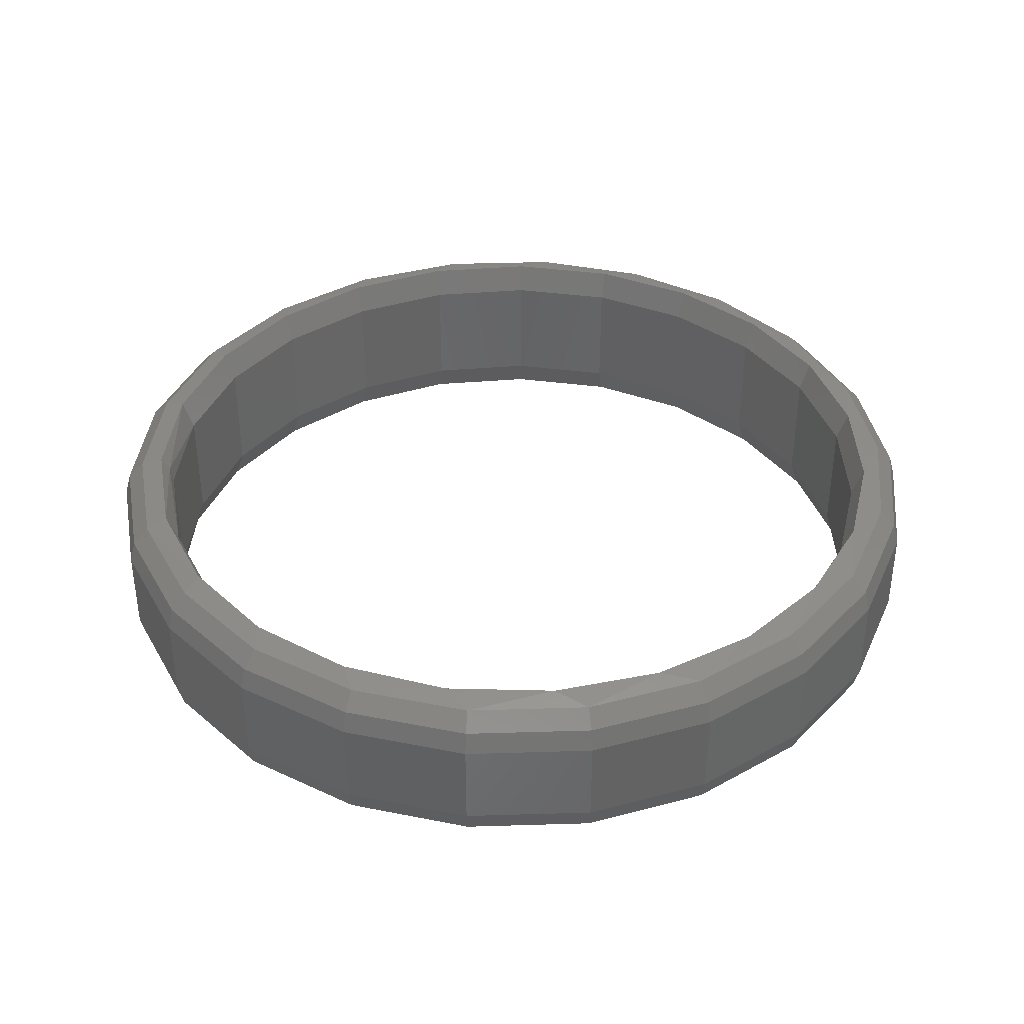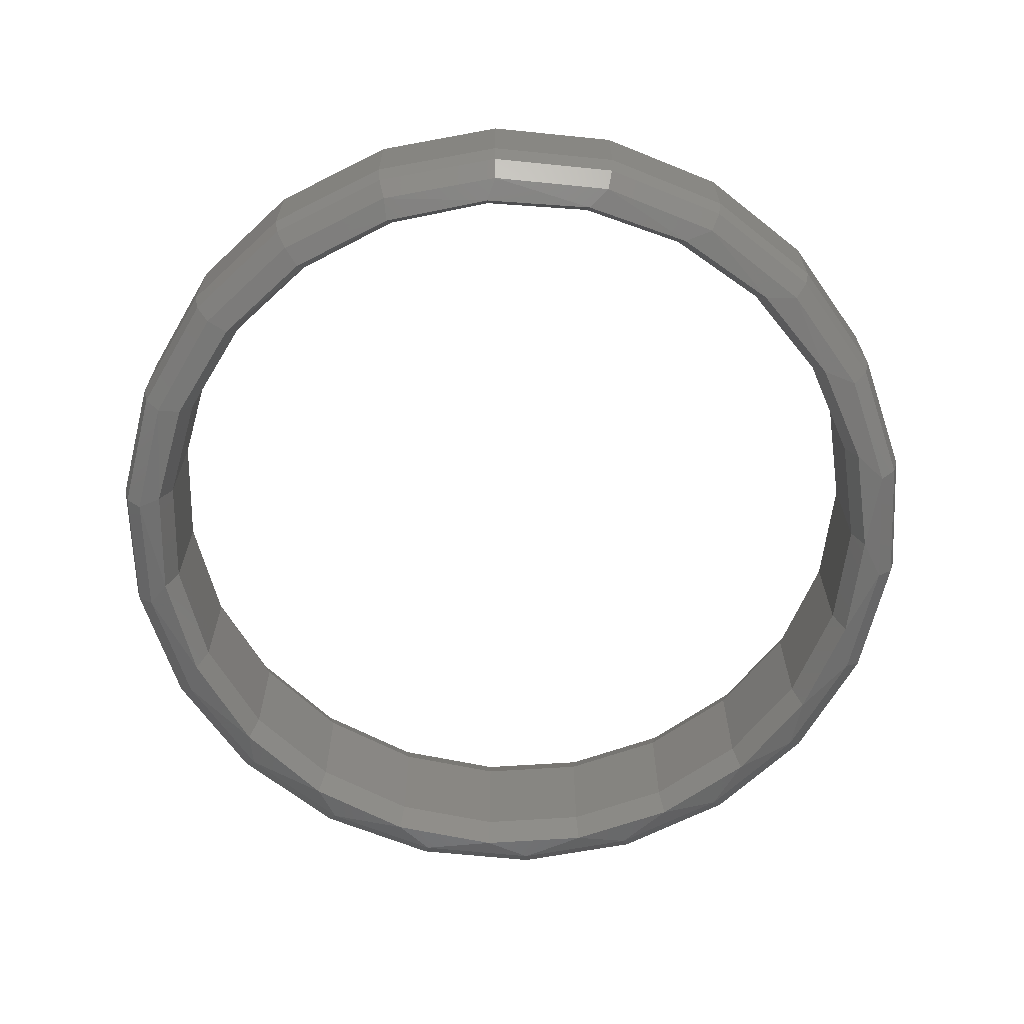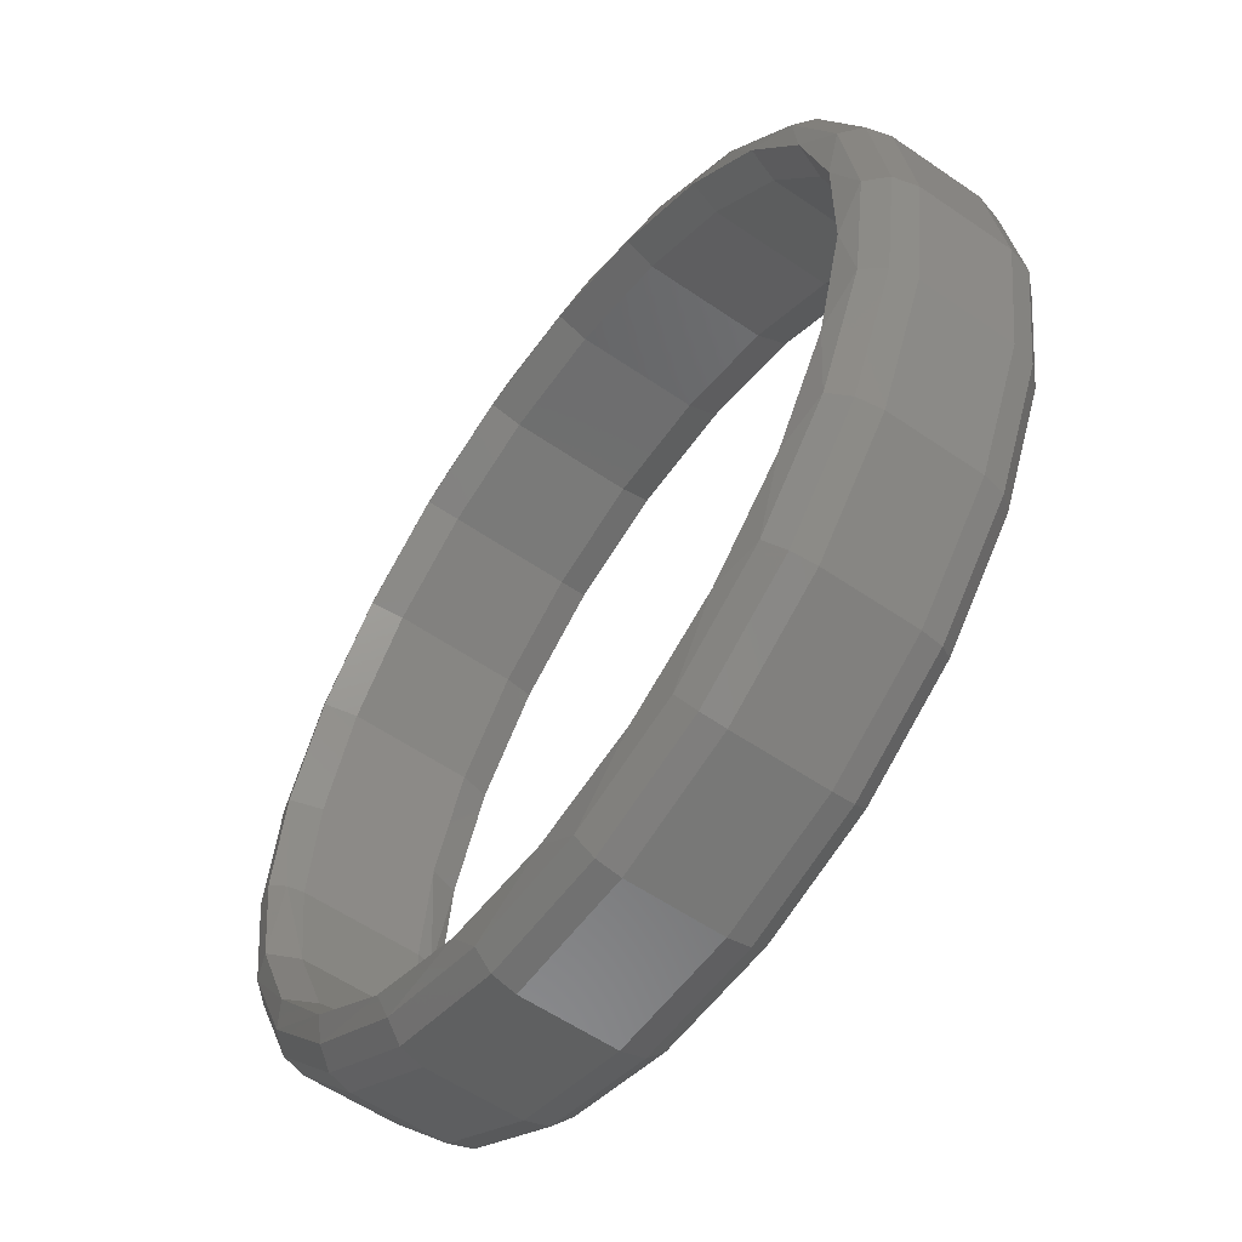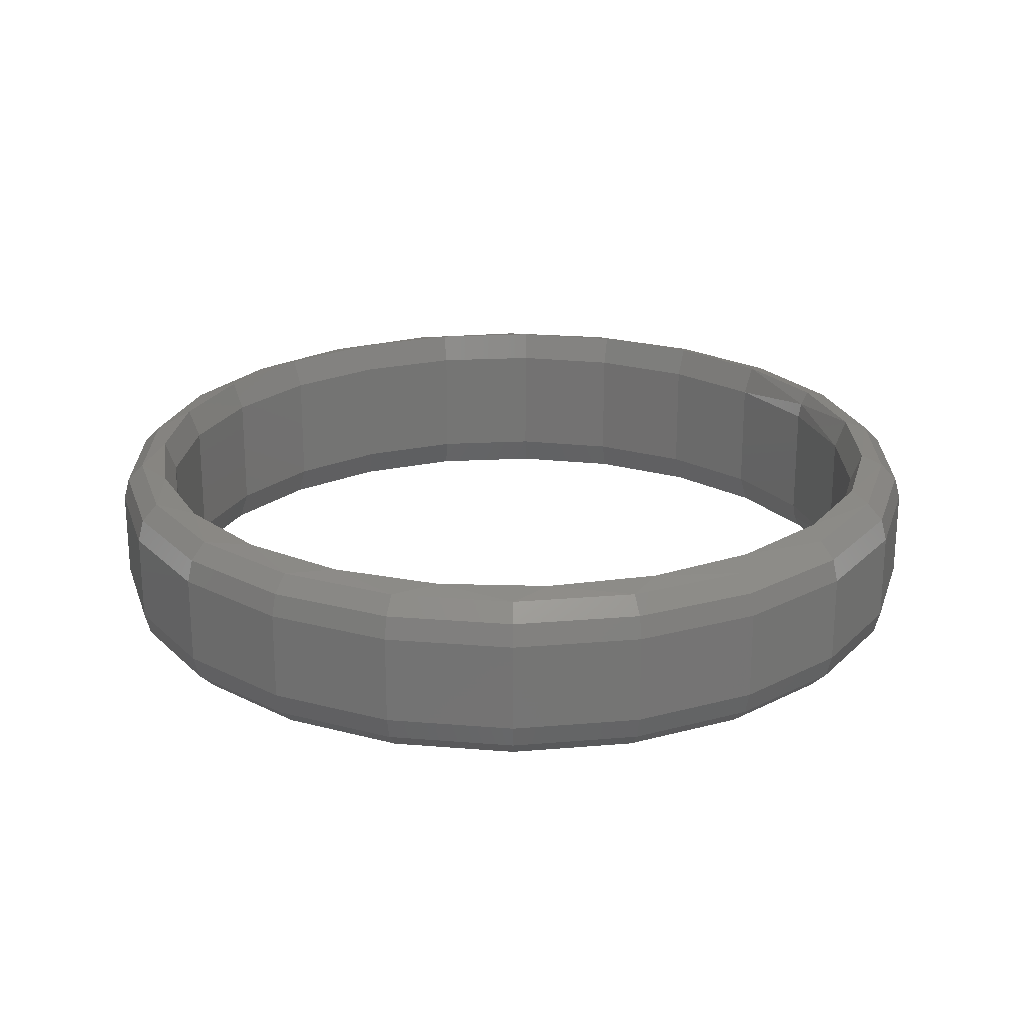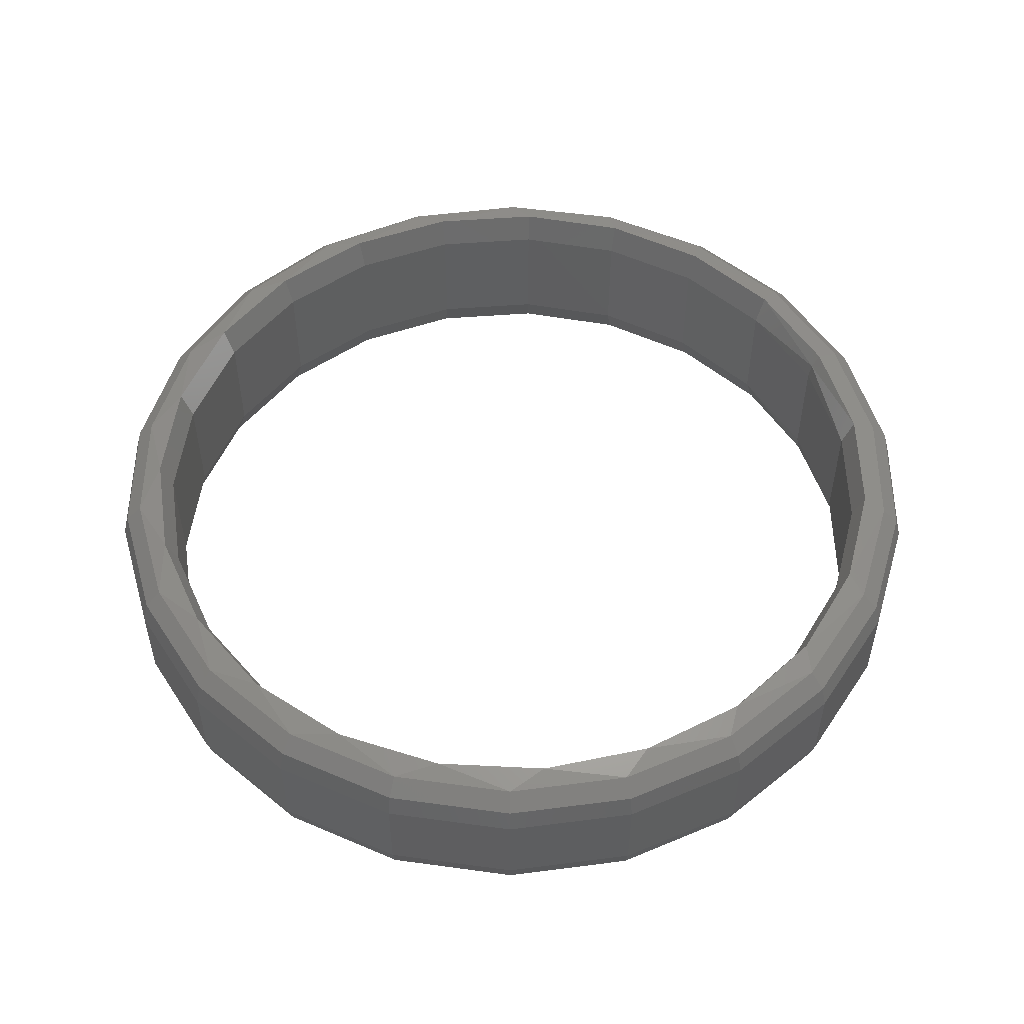
<metadata>
{"format":"stl","ext":"stl","renderer":"f3d","projection":"perspective","resolution":1024,"background":"white","views":[{"elev":38.5,"azim":-2.2,"up":"+Z"},{"elev":-66.1,"azim":-54.9,"up":"+Z"},{"elev":-57.0,"azim":54.3,"up":"+Y"},{"elev":22.8,"azim":155.3,"up":"+Z"},{"elev":52.5,"azim":155.7,"up":"+Z"}]}
</metadata>
<code>
# stl→obj: 234 verts, 452 faces
v -8.426 -2.361 3.339
v -8.426 -2.361 0.6614
v -8.75 1.072e-15 0.6614
v -8.75 1.072e-15 3.339
v -7.476 -4.546 3.339
v -7.476 -4.546 0.6614
v -5.972 -6.395 3.339
v -5.972 -6.395 0.6614
v -4.026 -7.769 3.339
v -4.026 -7.769 0.6614
v -1.78 -8.567 3.339
v -1.78 -8.567 0.6614
v 0.5971 -8.73 3.339
v 0.5971 -8.73 0.6614
v 2.93 -8.245 3.339
v 2.93 -8.245 0.6614
v 5.046 -7.148 3.339
v 5.046 -7.148 0.6614
v 6.787 -5.522 3.339
v 6.787 -5.522 0.6614
v 8.026 -3.486 3.339
v 8.026 -3.486 0.6614
v 8.669 -1.191 3.339
v 8.669 -1.191 0.6614
v 8.669 1.191 3.339
v 8.669 1.191 0.6614
v 8.026 3.486 3.339
v 8.026 3.486 0.6614
v 6.787 5.522 3.339
v 6.787 5.522 0.6614
v 5.046 7.148 3.339
v 5.046 7.148 0.6614
v 2.93 8.245 3.339
v 2.93 8.245 0.6614
v 0.5971 8.73 3.339
v 0.5971 8.73 0.6614
v -1.78 8.567 3.339
v -1.78 8.567 0.6614
v -4.026 7.769 3.339
v -4.026 7.769 0.6614
v -5.972 6.395 3.339
v -5.972 6.395 0.6614
v -7.476 4.546 3.339
v -7.476 4.546 0.6614
v -8.426 2.361 3.339
v -8.426 2.361 0.6614
v -8.75 3.215e-15 3.339
v -8.75 3.215e-15 0.6614
v -10 1.225e-15 1
v -9.595 -2.817 1
v -9.595 -2.817 3
v -10 1.225e-15 3
v -8.413 -5.406 1
v -8.413 -5.406 3
v -6.549 -7.557 1
v -6.549 -7.557 3
v -4.154 -9.096 1
v -4.154 -9.096 3
v -1.423 -9.898 1
v -1.423 -9.898 3
v 1.423 -9.898 1
v 1.423 -9.898 3
v 4.154 -9.096 1
v 4.154 -9.096 3
v 6.549 -7.557 1
v 6.549 -7.557 3
v 8.413 -5.406 1
v 8.413 -5.406 3
v 9.595 -2.817 1
v 9.595 -2.817 3
v 10 6.432e-15 1
v 10 6.432e-15 3
v 9.595 2.817 1
v 9.595 2.817 3
v 8.413 5.406 1
v 8.413 5.406 3
v 6.549 7.557 1
v 6.549 7.557 3
v 4.154 9.096 1
v 4.154 9.096 3
v 1.423 9.898 1
v 1.423 9.898 3
v -1.423 9.898 1
v -1.423 9.898 3
v -4.154 9.096 1
v -4.154 9.096 3
v -6.549 7.557 1
v -6.549 7.557 3
v -8.413 5.406 1
v -8.413 5.406 3
v -9.595 2.817 1
v -9.595 2.817 3
v -10 3.674e-15 1
v -10 3.674e-15 3
v -7.992 -5.136 0.134
v -8.3 -5.334 0.5
v -9.466 -2.78 0.5
v -9.115 -2.676 0.134
v -6.221 -7.18 0.134
v -6.461 -7.456 0.5
v -4.098 -8.974 0.5
v -3.946 -8.642 0.134
v -1.404 -9.766 0.5
v -1.352 -9.403 0.134
v 1.352 -9.403 0.134
v 1.404 -9.766 0.5
v 3.946 -8.642 0.134
v 4.098 -8.974 0.5
v 6.221 -7.18 0.134
v 6.461 -7.456 0.5
v 8.3 -5.334 0.5
v 7.992 -5.136 0.134
v 9.466 -2.78 0.5
v 9.115 -2.676 0.134
v 9.5 -6.546e-15 0.134
v 9.866 -6.798e-15 0.5
v 9.115 2.676 0.134
v 9.466 2.78 0.5
v 7.992 5.136 0.134
v 8.3 5.334 0.5
v 6.221 7.18 0.134
v 6.461 7.456 0.5
v 4.098 8.974 0.5
v 3.946 8.642 0.134
v 1.404 9.766 0.5
v 1.352 9.403 0.134
v -1.352 9.403 0.134
v -1.404 9.766 0.5
v -3.946 8.642 0.134
v -4.098 8.974 0.5
v -6.221 7.18 0.134
v -6.461 7.456 0.5
v -8.3 5.334 0.5
v -7.992 5.136 0.134
v -9.466 2.78 0.5
v -9.115 2.676 0.134
v -8.666 -2.428 1.11e-16
v -9.5 2.327e-15 0.134
v -9 2.204e-15 1.11e-16
v -9.866 2.416e-15 0.5
v -10 2.449e-15 1
v -8.666 2.428 1.11e-16
v -7.69 4.676 1.11e-16
v -6.143 6.578 1.11e-16
v -4.141 7.991 1.11e-16
v -1.831 8.812 1.11e-16
v 0.6142 8.979 1.11e-16
v 3.014 8.48 1.11e-16
v 5.19 7.353 1.11e-16
v 6.981 5.68 1.11e-16
v 8.255 3.586 1.11e-16
v 8.916 1.226 1.11e-16
v 8.916 -1.226 1.11e-16
v 8.255 -3.586 1.11e-16
v 6.981 -5.68 1.11e-16
v 5.19 -7.353 1.11e-16
v 3.014 -8.48 1.11e-16
v 0.6142 -8.979 1.11e-16
v -1.831 -8.812 1.11e-16
v -4.141 -7.991 1.11e-16
v -6.143 -6.578 -5.551e-17
v -7.69 -4.676 1.11e-16
v -9.466 -2.78 3.5
v -8.3 -5.334 3.5
v -7.992 -5.136 3.866
v -9.115 -2.676 3.866
v -6.461 -7.456 3.5
v -6.221 -7.18 3.866
v -4.098 -8.974 3.5
v -3.946 -8.642 3.866
v -1.404 -9.766 3.5
v -1.352 -9.403 3.866
v 1.404 -9.766 3.5
v 1.352 -9.403 3.866
v 4.098 -8.974 3.5
v 3.946 -8.642 3.866
v 6.461 -7.456 3.5
v 6.221 -7.18 3.866
v 8.3 -5.334 3.5
v 7.992 -5.136 3.866
v 9.466 -2.78 3.5
v 9.115 -2.676 3.866
v 9.866 -6.798e-15 3.5
v 9.5 -6.546e-15 3.866
v 9.466 2.78 3.5
v 9.115 2.676 3.866
v 8.3 5.334 3.5
v 7.992 5.136 3.866
v 6.461 7.456 3.5
v 6.221 7.18 3.866
v 4.098 8.974 3.5
v 3.946 8.642 3.866
v 1.404 9.766 3.5
v 1.352 9.403 3.866
v -1.404 9.766 3.5
v -1.352 9.403 3.866
v -4.098 8.974 3.5
v -3.946 8.642 3.866
v -6.461 7.456 3.5
v -6.221 7.18 3.866
v -8.3 5.334 3.5
v -7.992 5.136 3.866
v -9.466 2.78 3.5
v -9.115 2.676 3.866
v -9.5 2.327e-15 3.866
v -9 2.204e-15 4
v -8.666 2.428 4
v -7.69 4.676 4
v -6.143 6.578 4
v -4.141 7.991 4
v -1.831 8.812 4
v 0.6142 8.979 4
v 3.014 8.48 4
v 5.19 7.353 4
v 6.981 5.68 4
v 8.255 3.586 4
v 8.916 1.226 4
v 8.916 -1.226 4
v 8.255 -3.586 4
v 6.981 -5.68 4
v 5.19 -7.353 4
v 3.014 -8.48 4
v 0.6142 -8.979 4
v -1.831 -8.812 4
v -4.141 -7.991 4
v -6.143 -6.578 4
v -7.69 -4.676 4
v -8.666 -2.428 4
v -9.866 2.416e-15 3.5
v -10 2.449e-15 3
v -8.815 2.159e-15 0.3079
v -8.75 2.143e-15 0.6614
v -8.815 2.159e-15 3.692
v -8.75 2.143e-15 3.339
f 1 2 3
f 4 1 3
f 5 6 2
f 1 5 2
f 7 8 6
f 5 7 6
f 9 10 8
f 7 9 8
f 11 12 10
f 9 11 10
f 13 14 12
f 11 13 12
f 15 16 14
f 13 15 14
f 17 18 16
f 15 17 16
f 19 20 18
f 17 19 18
f 21 22 20
f 19 21 20
f 23 24 22
f 21 23 22
f 25 26 24
f 23 25 24
f 27 28 26
f 25 27 26
f 29 30 28
f 27 29 28
f 31 32 30
f 29 31 30
f 33 34 32
f 31 33 32
f 35 36 34
f 33 35 34
f 37 38 36
f 35 37 36
f 39 40 38
f 37 39 38
f 41 42 40
f 39 41 40
f 43 44 42
f 41 43 42
f 45 46 44
f 43 45 44
f 47 48 46
f 45 47 46
f 49 50 51
f 49 51 52
f 50 53 54
f 50 54 51
f 53 55 56
f 53 56 54
f 55 57 58
f 55 58 56
f 57 59 60
f 57 60 58
f 59 61 62
f 59 62 60
f 61 63 64
f 61 64 62
f 63 65 66
f 63 66 64
f 65 67 68
f 65 68 66
f 67 69 70
f 67 70 68
f 69 71 72
f 69 72 70
f 71 73 74
f 71 74 72
f 73 75 76
f 73 76 74
f 75 77 78
f 75 78 76
f 77 79 80
f 77 80 78
f 79 81 82
f 79 82 80
f 81 83 84
f 81 84 82
f 83 85 86
f 83 86 84
f 85 87 88
f 85 88 86
f 87 89 90
f 87 90 88
f 89 91 92
f 89 92 90
f 91 93 94
f 91 94 92
f 95 96 97
f 98 95 97
f 99 100 96
f 95 99 96
f 99 101 100
f 102 101 99
f 102 103 101
f 104 103 102
f 105 106 103
f 104 105 103
f 107 108 106
f 105 107 106
f 109 110 108
f 107 109 108
f 109 111 110
f 112 111 109
f 112 113 111
f 114 113 112
f 115 116 113
f 114 115 113
f 117 118 116
f 115 117 116
f 119 120 118
f 117 119 118
f 121 122 120
f 119 121 120
f 121 123 122
f 124 123 121
f 124 125 123
f 126 125 124
f 127 128 125
f 126 127 125
f 129 130 128
f 127 129 128
f 131 132 130
f 129 131 130
f 131 133 132
f 134 133 131
f 134 135 133
f 136 135 134
f 137 138 139
f 97 140 138
f 50 141 140
f 97 53 50
f 96 55 53
f 100 57 55
f 101 59 57
f 103 61 59
f 106 63 61
f 108 65 63
f 110 67 65
f 111 69 67
f 113 71 69
f 116 73 71
f 118 75 73
f 120 77 75
f 122 79 77
f 123 81 79
f 125 83 81
f 128 85 83
f 130 87 85
f 132 89 87
f 133 91 89
f 140 141 91
f 135 138 140
f 142 139 138
f 136 143 142
f 134 144 143
f 131 145 144
f 129 146 145
f 127 147 146
f 126 148 147
f 124 149 148
f 121 150 149
f 119 151 150
f 117 152 151
f 115 153 152
f 114 154 153
f 112 155 154
f 109 156 155
f 107 157 156
f 105 158 157
f 104 159 158
f 102 160 159
f 99 161 160
f 95 162 161
f 98 137 162
f 53 97 96
f 55 96 100
f 57 100 101
f 59 101 103
f 61 103 106
f 63 106 108
f 65 108 110
f 138 98 97
f 162 95 98
f 161 99 95
f 160 102 99
f 159 104 102
f 158 105 104
f 157 107 105
f 156 109 107
f 67 110 111
f 69 111 113
f 71 113 116
f 73 116 118
f 75 118 120
f 77 120 122
f 79 122 123
f 81 123 125
f 155 112 109
f 154 114 112
f 153 115 114
f 152 117 115
f 151 119 117
f 150 121 119
f 149 124 121
f 148 126 124
f 83 125 128
f 85 128 130
f 87 130 132
f 89 132 133
f 91 133 135
f 138 135 136
f 147 127 126
f 146 129 127
f 145 131 129
f 144 134 131
f 143 136 134
f 98 138 137
f 50 140 97
f 135 140 91
f 136 142 138
f 163 164 165
f 163 165 166
f 164 167 168
f 164 168 165
f 167 169 168
f 168 169 170
f 169 171 170
f 170 171 172
f 171 173 174
f 171 174 172
f 173 175 176
f 173 176 174
f 175 177 178
f 175 178 176
f 177 179 178
f 178 179 180
f 179 181 180
f 180 181 182
f 181 183 184
f 181 184 182
f 183 185 186
f 183 186 184
f 185 187 188
f 185 188 186
f 187 189 190
f 187 190 188
f 189 191 190
f 190 191 192
f 191 193 192
f 192 193 194
f 193 195 196
f 193 196 194
f 195 197 198
f 195 198 196
f 197 199 200
f 197 200 198
f 199 201 200
f 200 201 202
f 201 203 202
f 202 203 204
f 205 206 207
f 207 208 204
f 208 209 202
f 209 210 200
f 210 211 198
f 211 212 196
f 212 213 194
f 213 214 192
f 214 215 190
f 215 216 188
f 216 217 186
f 217 218 184
f 218 219 182
f 219 220 180
f 220 221 178
f 221 222 176
f 222 223 174
f 223 224 172
f 224 225 170
f 225 226 168
f 226 227 165
f 227 228 166
f 228 206 205
f 205 229 163
f 229 230 51
f 51 54 163
f 54 56 164
f 56 58 167
f 58 60 169
f 60 62 171
f 62 64 173
f 64 66 175
f 66 68 177
f 68 70 179
f 70 72 181
f 72 74 183
f 74 76 185
f 76 78 187
f 78 80 189
f 80 82 191
f 82 84 193
f 84 86 195
f 86 88 197
f 88 90 199
f 90 92 201
f 92 230 229
f 229 205 203
f 164 163 54
f 167 164 56
f 169 167 58
f 171 169 60
f 173 171 62
f 175 173 64
f 177 175 66
f 163 166 205
f 166 165 227
f 165 168 226
f 168 170 225
f 170 172 224
f 172 174 223
f 174 176 222
f 176 178 221
f 179 177 68
f 181 179 70
f 183 181 72
f 185 183 74
f 187 185 76
f 189 187 78
f 191 189 80
f 193 191 82
f 178 180 220
f 180 182 219
f 182 184 218
f 184 186 217
f 186 188 216
f 188 190 215
f 190 192 214
f 192 194 213
f 195 193 84
f 197 195 86
f 199 197 88
f 201 199 90
f 203 201 92
f 204 203 205
f 194 196 212
f 196 198 211
f 198 200 210
f 200 202 209
f 202 204 208
f 205 207 204
f 166 228 205
f 163 229 51
f 92 229 203
f 142 231 139
f 46 232 231
f 143 44 46
f 144 42 44
f 145 40 42
f 146 38 40
f 147 36 38
f 148 34 36
f 149 32 34
f 150 30 32
f 151 28 30
f 152 26 28
f 153 24 26
f 154 22 24
f 155 20 22
f 156 18 20
f 157 16 18
f 158 14 16
f 159 12 14
f 160 10 12
f 161 8 10
f 162 6 8
f 137 2 6
f 231 232 2
f 137 139 231
f 6 162 137
f 8 161 162
f 10 160 161
f 12 159 160
f 14 158 159
f 16 157 158
f 18 156 157
f 20 155 156
f 22 154 155
f 24 153 154
f 26 152 153
f 28 151 152
f 30 150 151
f 32 149 150
f 34 148 149
f 36 147 148
f 38 146 147
f 40 145 146
f 42 144 145
f 44 143 144
f 46 142 143
f 46 231 142
f 231 2 137
f 233 206 228
f 228 227 5
f 227 226 7
f 226 225 9
f 225 224 11
f 224 223 13
f 223 222 15
f 222 221 17
f 221 220 19
f 220 219 21
f 219 218 23
f 218 217 25
f 217 216 27
f 216 215 29
f 215 214 31
f 214 213 33
f 213 212 35
f 212 211 37
f 211 210 39
f 210 209 41
f 209 208 43
f 208 207 45
f 207 206 233
f 233 234 45
f 45 43 208
f 43 41 209
f 41 39 210
f 39 37 211
f 37 35 212
f 35 33 213
f 33 31 214
f 31 29 215
f 29 27 216
f 27 25 217
f 25 23 218
f 23 21 219
f 21 19 220
f 19 17 221
f 17 15 222
f 15 13 223
f 13 11 224
f 11 9 225
f 9 7 226
f 7 5 227
f 5 1 228
f 1 234 233
f 233 228 1
f 45 207 233

</code>
